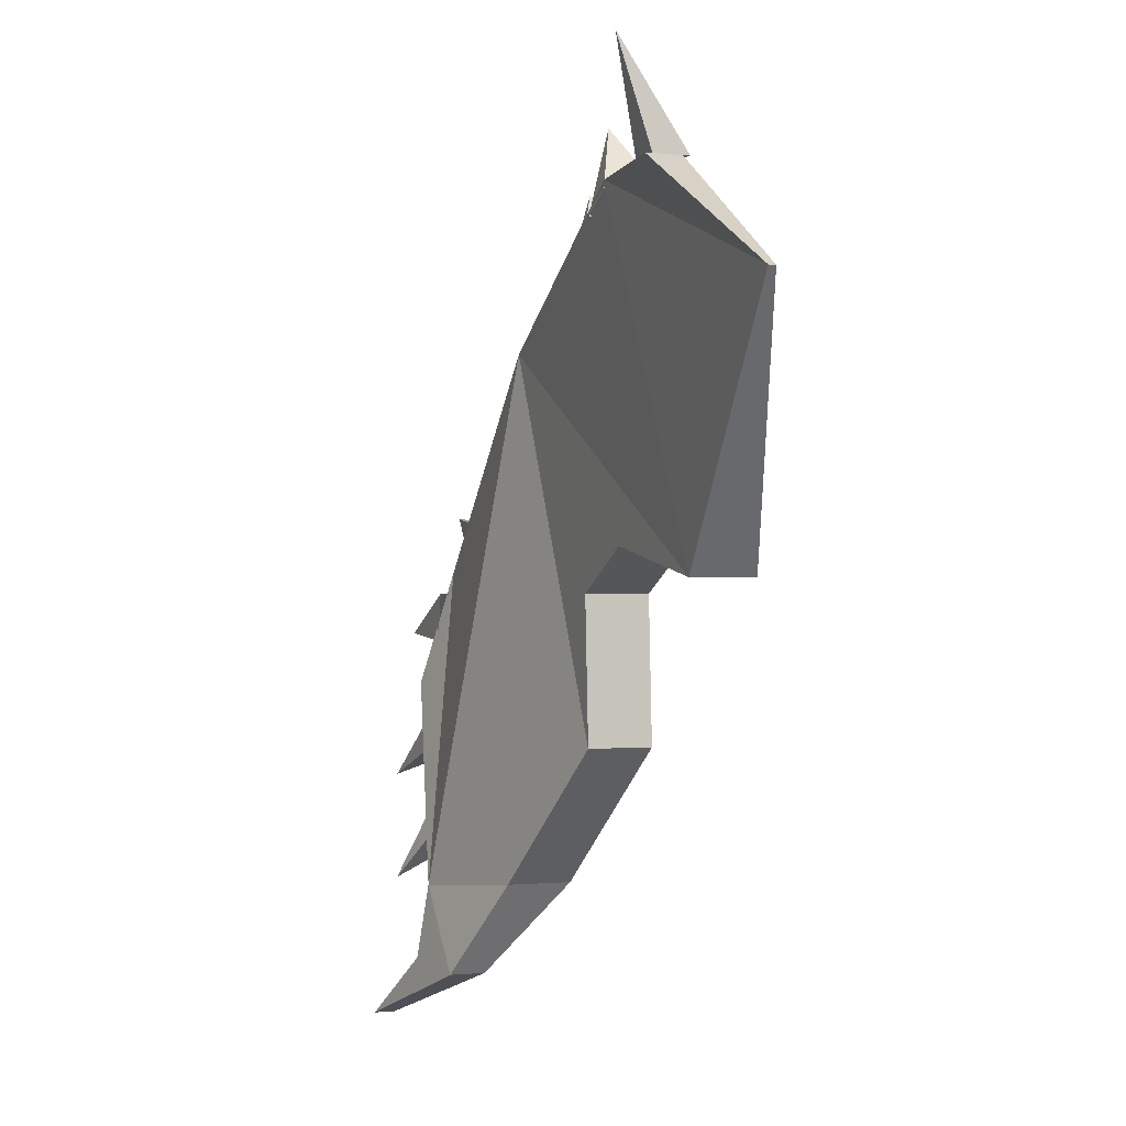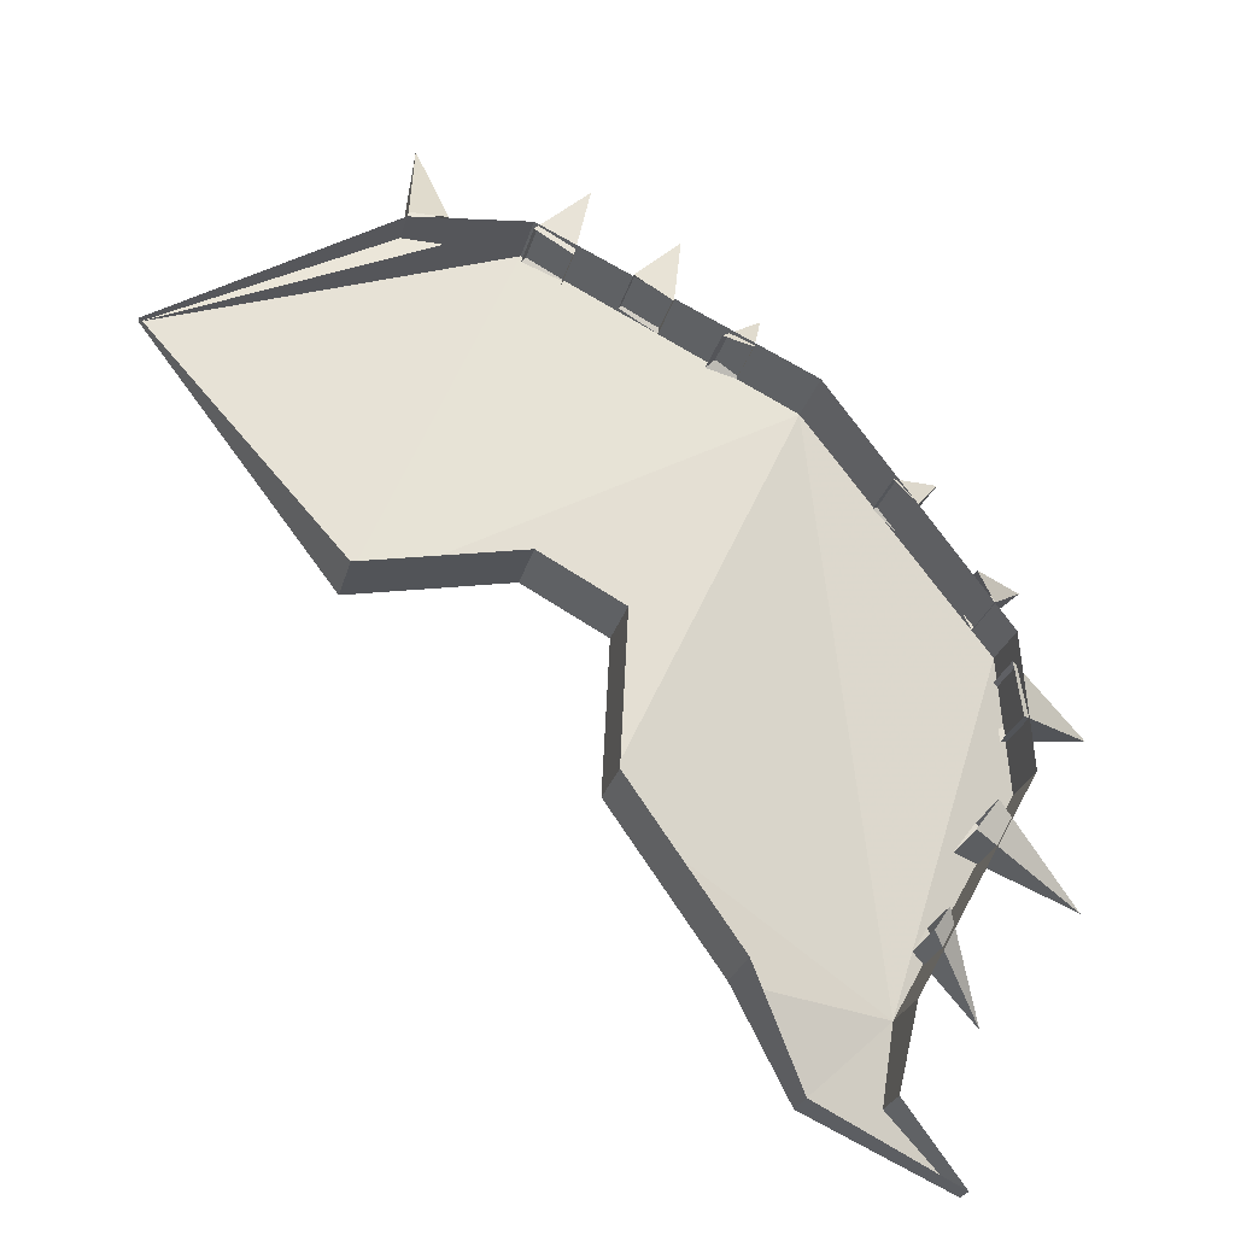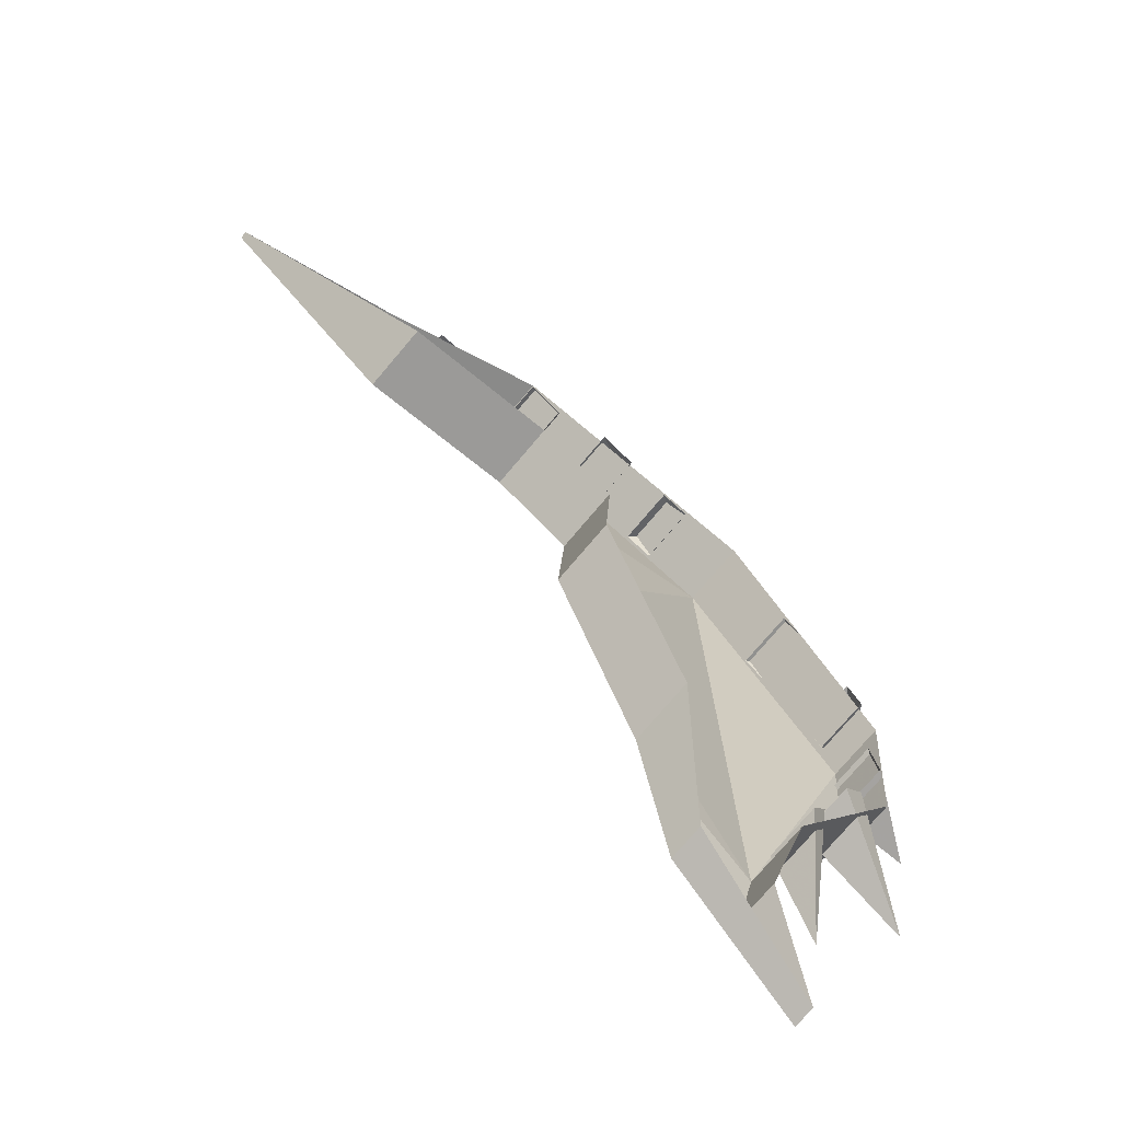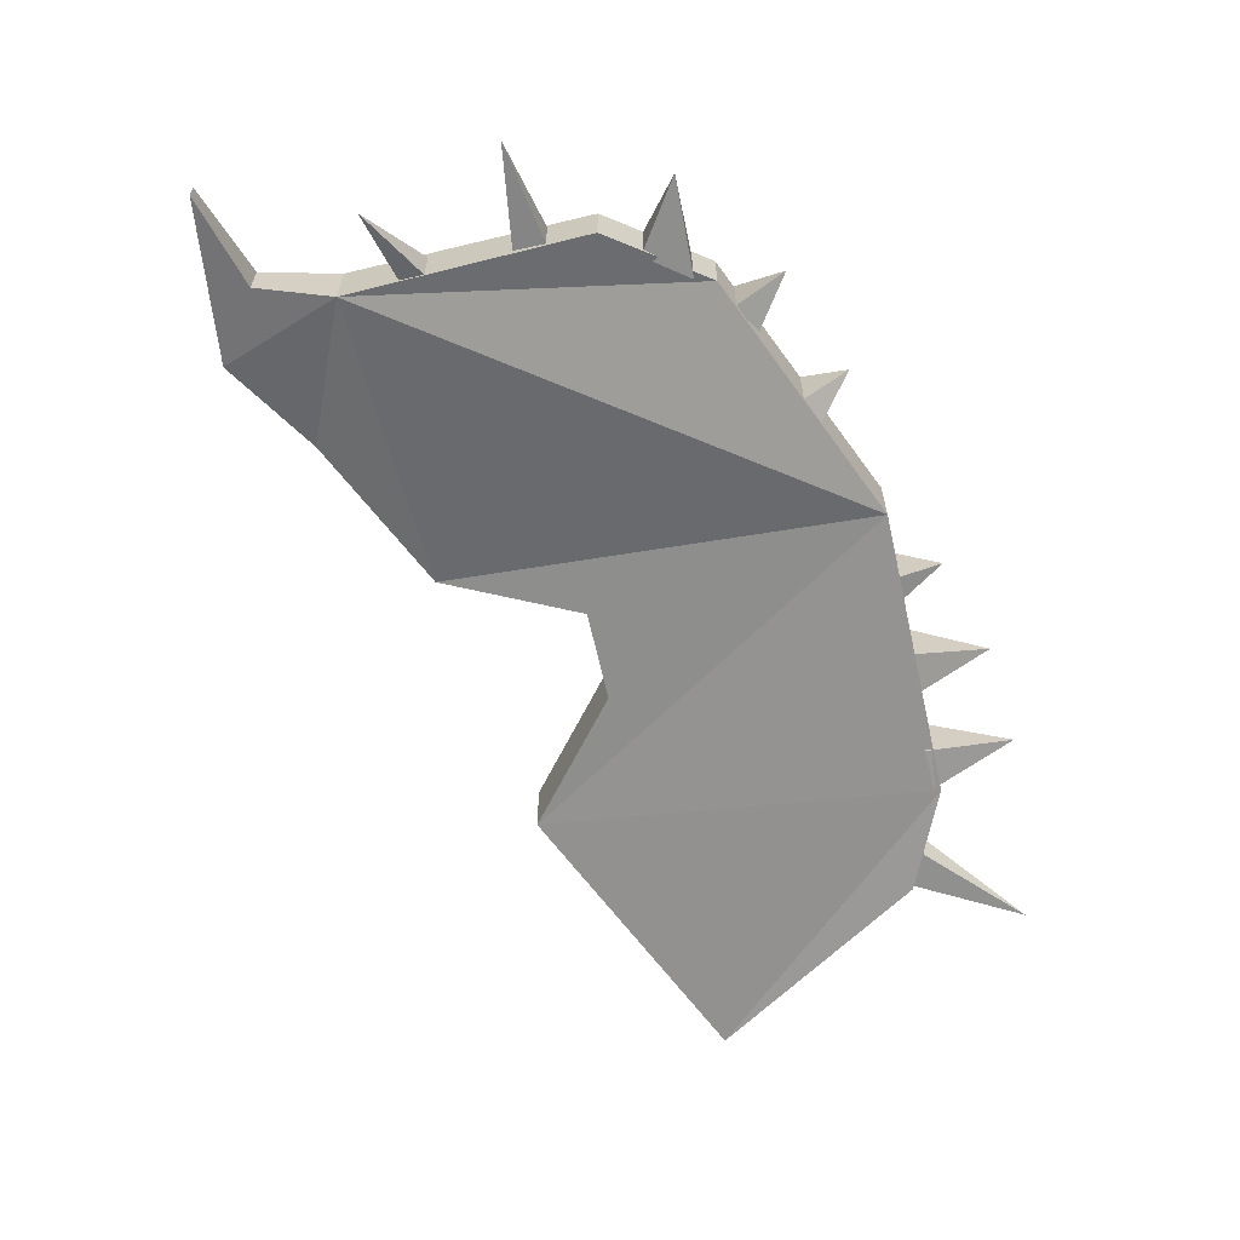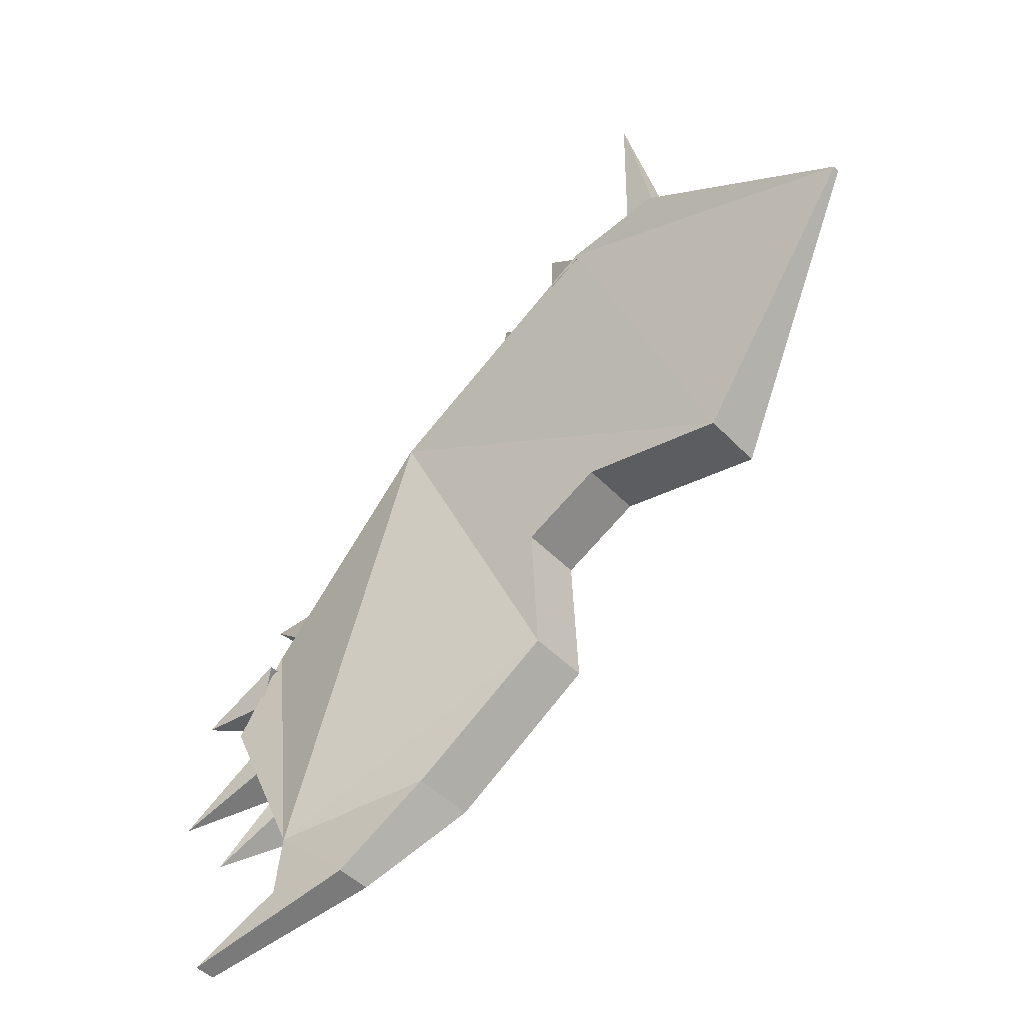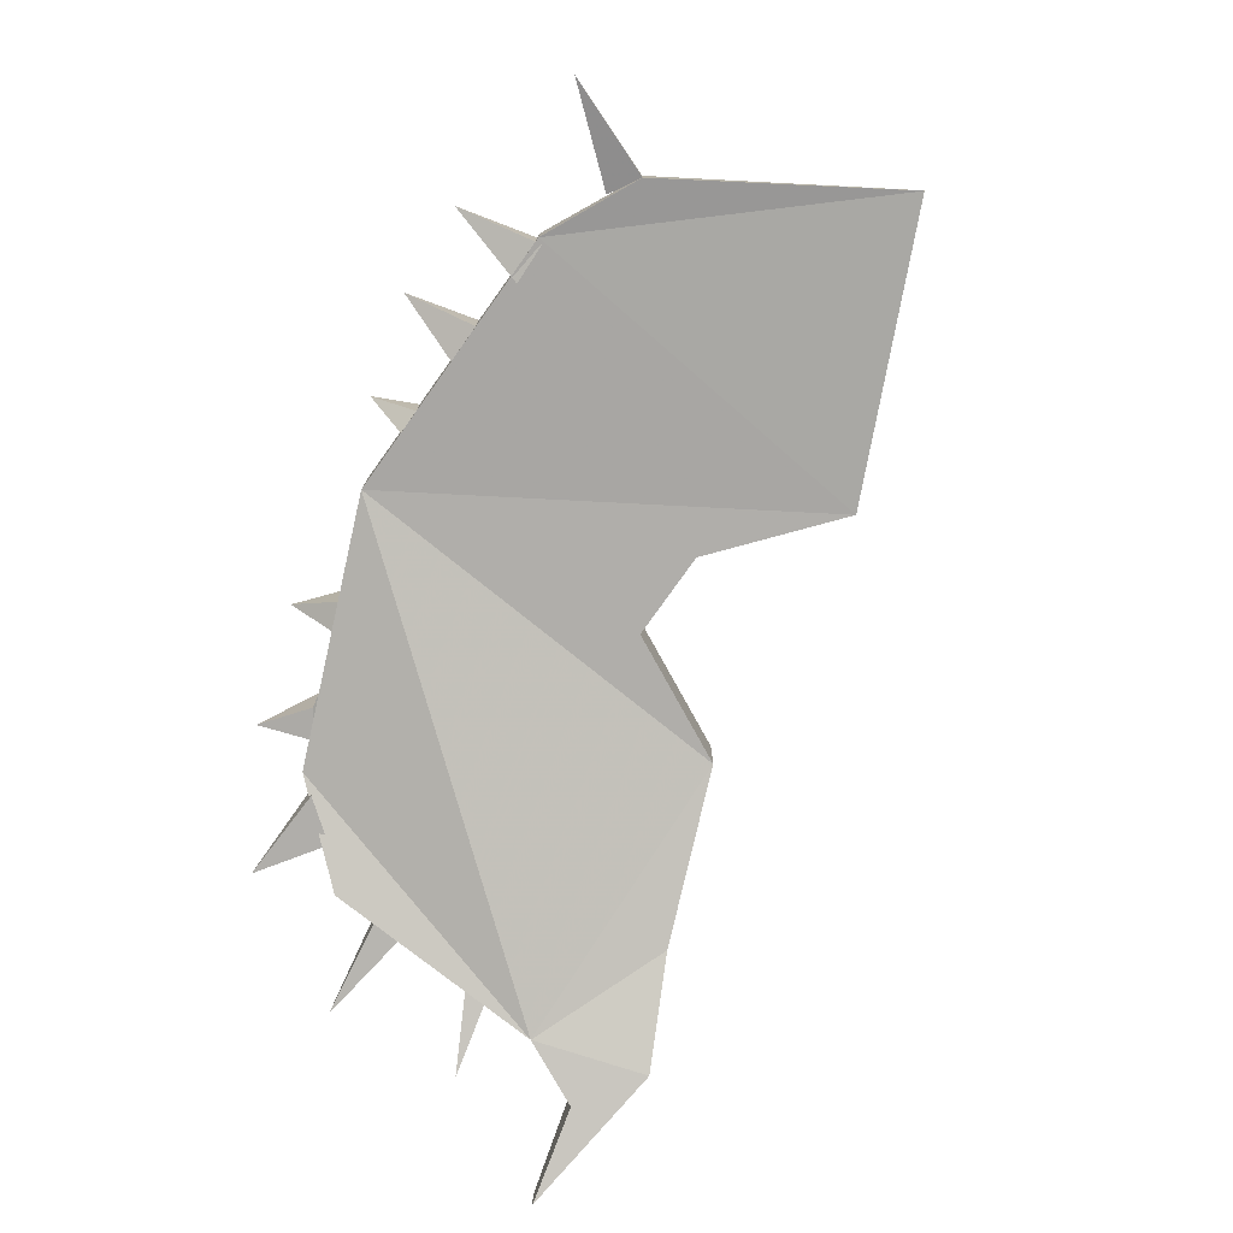
<metadata>
{"format":"obj","ext":"obj","renderer":"f3d","projection":"perspective","resolution":1024,"background":"white","views":[{"elev":-0.6,"azim":68.0,"up":"+Z"},{"elev":-25.1,"azim":166.4,"up":"+Z"},{"elev":-76.1,"azim":139.7,"up":"+Z"},{"elev":-64.8,"azim":-106.0,"up":"+Y"},{"elev":-44.3,"azim":39.6,"up":"+Z"},{"elev":-77.7,"azim":26.0,"up":"+Y"}]}
</metadata>
<code>
o item/crystal_shield/base
v 12 -12 49
v 58 -12 33
v 12 -4 49
v -23 -1 30
v -23 -10 30
v 33 -10 -1
v 27 -13 50
v 27 -8 50
v 58 -11 33
v 33 -1 -1
v 12 -10 3
v 12 -1 3
v 1 -10 -3
v 1 -1 -3
v 2 -10 -23
v 2 -1 -23
v -14 -15 -42
v -14 -6 -42
v -23 -20 -55
v -23 -15 -55
v -44 -24 -63
v -44 -21 -63
v -34 -21 -54
v -34 -15 -54
v -35 -19 -44
v -35 -10 -44
v -50 -15 -16
v -50 -7 -16
v -47 -11 0
v -47 -3 0
v -59 -13 -9
v -47 -5 -3
v -48 -5 -10
v -48 -13 -10
v -47 -13 -3
v -50 -9 8
v -42 -2 7
v -44 -2 3
v -44 -10 3
v -42 -10 7
v -58 -16 -30
v -45 -7 -20
v -42 -7 -24
v -42 -15 -24
v -45 -15 -20
v -46 -20 -44
v -39 -9 -33
v -37 -9 -36
v -37 -17 -36
v -39 -17 -33
v -39 -6 20
v -32 -2 18
v -35 -2 15
v -35 -10 15
v -32 -10 18
v -17 -6 40
v -11 -2 35
v -15 -2 34
v -15 -10 34
v -11 -10 35
v -7 -6 50
v 0 -2 42
v -5 -2 39
v -5 -10 39
v 0 -10 42
v 4 -8 57
v 12 -4 48
v 7 -4 45
v 7 -12 45
v 12 -12 48
v 25 -16 65
v 27 -7 50
v 22 -7 50
v 22 -12 50
v 27 -12 50
f 1 2 3
f 1 3 4
f 1 4 5
f 1 5 6
f 1 6 2
f 1 2 7
f 1 7 3
f 3 7 8
f 8 7 2
f 8 2 9
f 9 2 6
f 9 6 10
f 10 6 11
f 10 11 12
f 12 11 13
f 12 13 14
f 14 13 15
f 14 15 16
f 16 15 17
f 16 17 18
f 18 17 19
f 18 19 20
f 20 19 21
f 20 21 22
f 22 21 23
f 22 23 24
f 24 23 25
f 24 25 26
f 26 25 27
f 26 27 28
f 28 27 29
f 28 29 30
f 30 29 5
f 30 5 4
f 31 32 33
f 31 33 34
f 31 34 35
f 31 35 32
f 36 37 38
f 36 38 39
f 36 39 40
f 36 40 37
f 41 42 43
f 41 43 44
f 41 44 45
f 41 45 42
f 46 47 48
f 46 48 49
f 46 49 50
f 46 50 47
f 51 52 53
f 51 53 54
f 51 54 55
f 51 55 52
f 56 57 58
f 56 58 59
f 56 59 60
f 56 60 57
f 61 62 63
f 61 63 64
f 61 64 65
f 61 65 62
f 66 67 68
f 66 68 69
f 66 69 70
f 66 70 67
f 71 72 73
f 71 73 74
f 71 74 75
f 71 75 72
f 25 15 5
f 25 5 29
f 25 29 27
f 23 21 19
f 23 19 25
f 25 19 17
f 25 17 15
f 5 15 13
f 5 13 11
f 5 11 6

</code>
